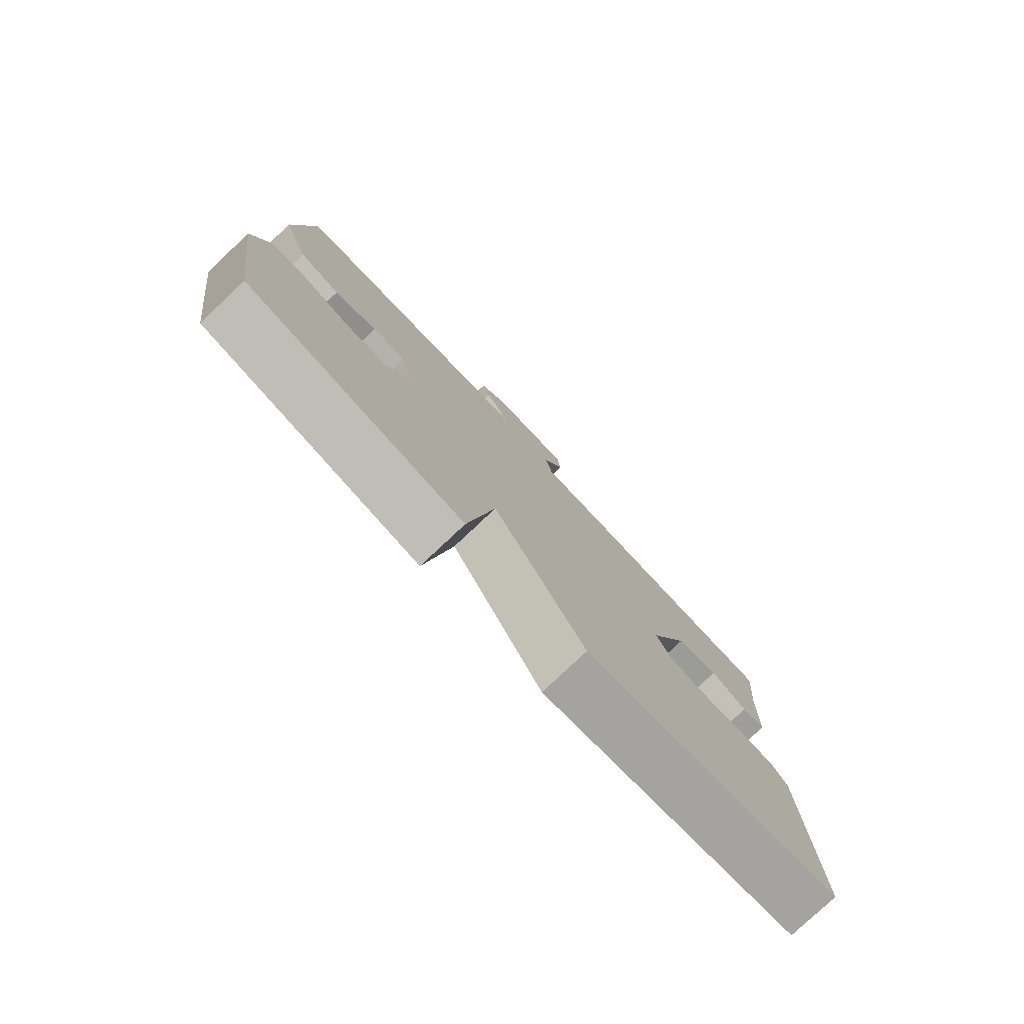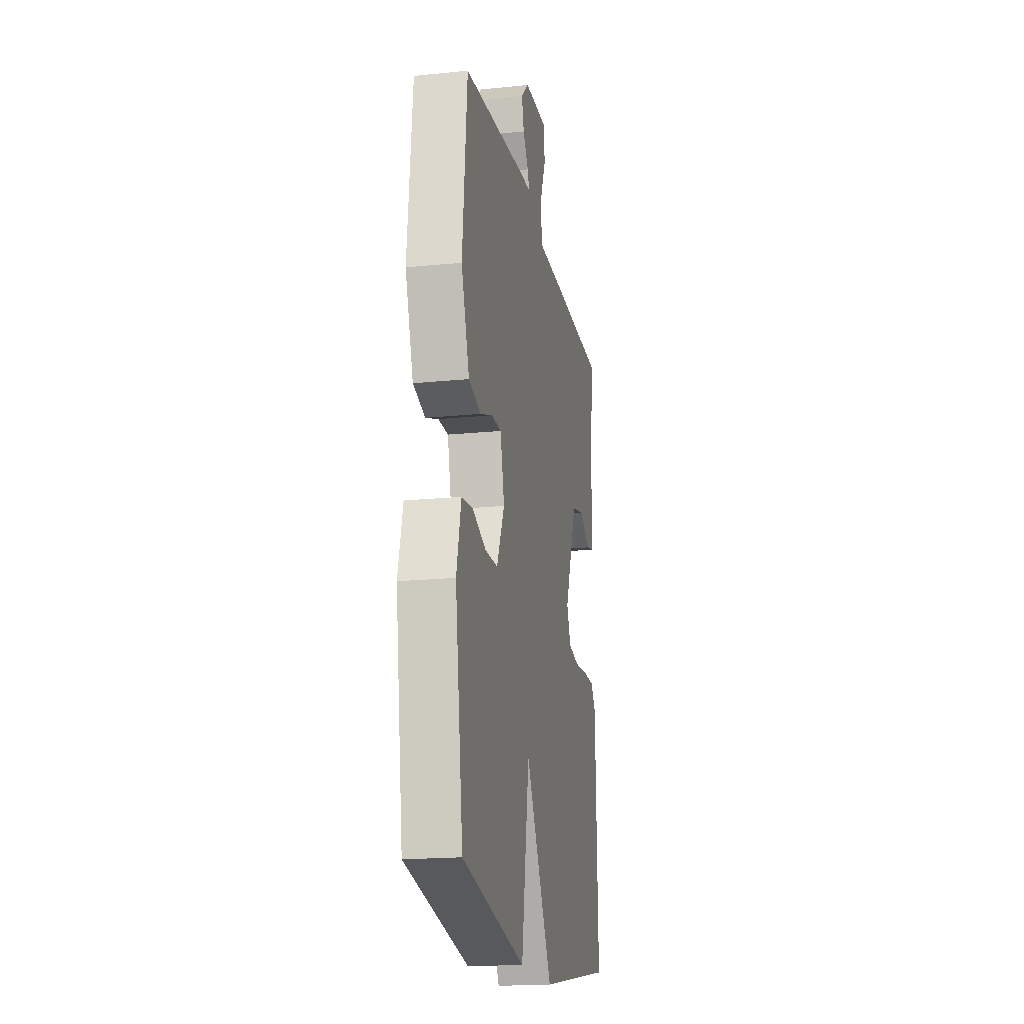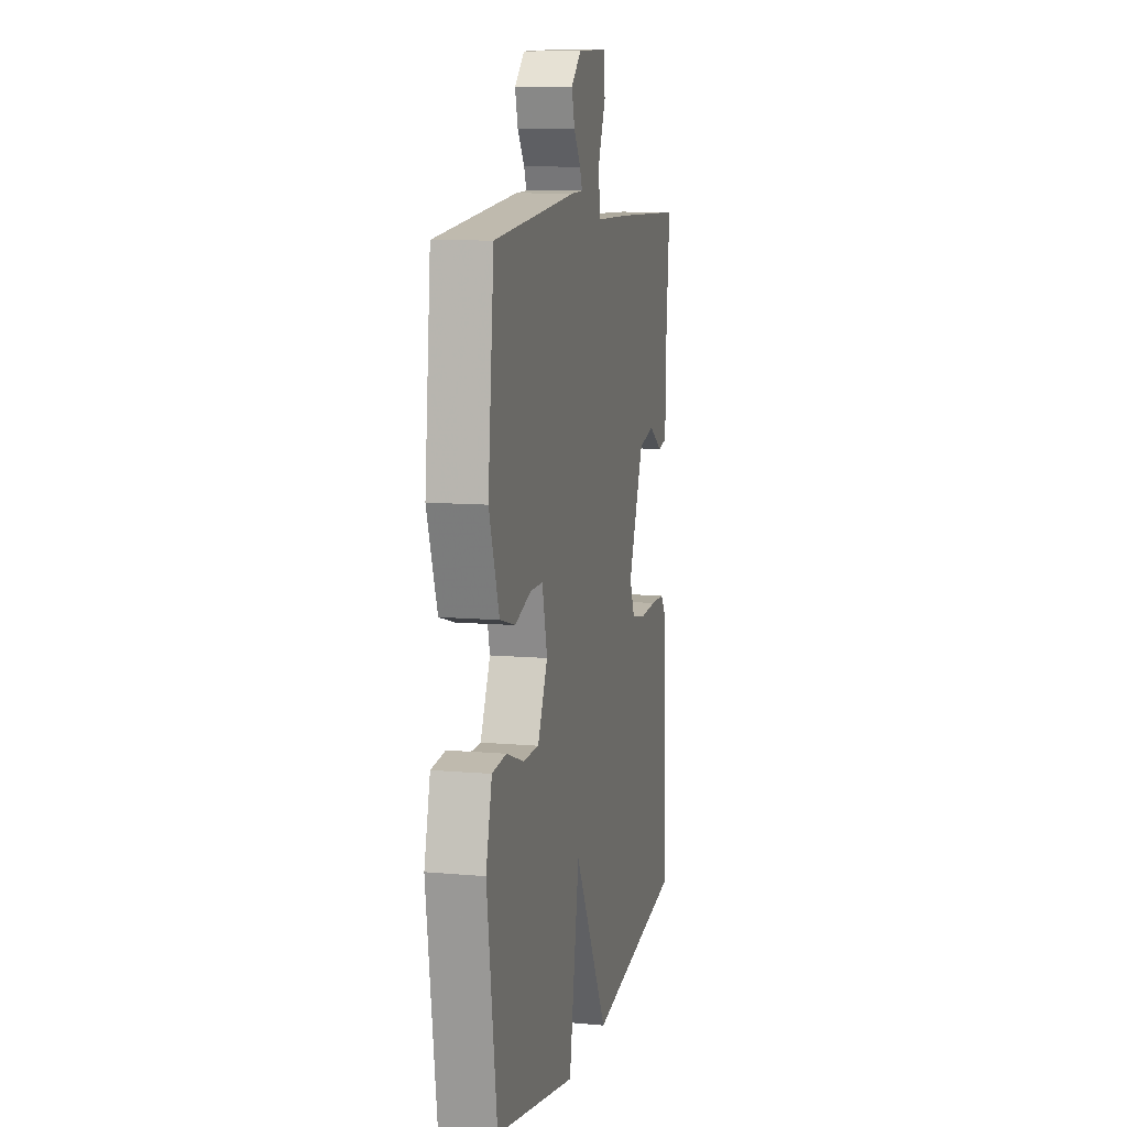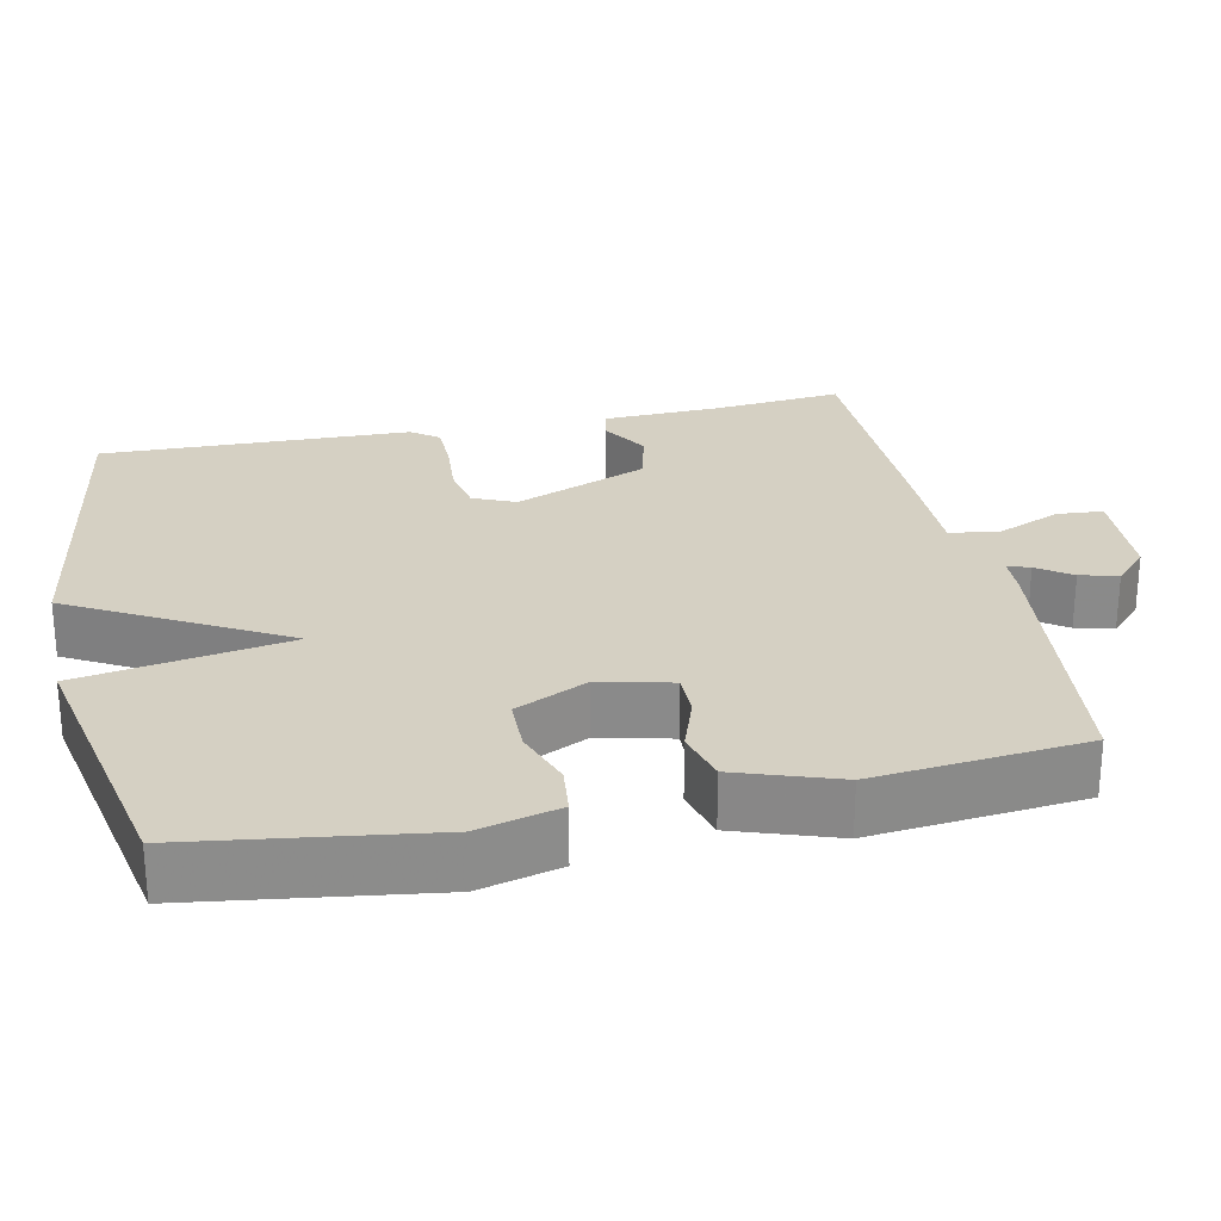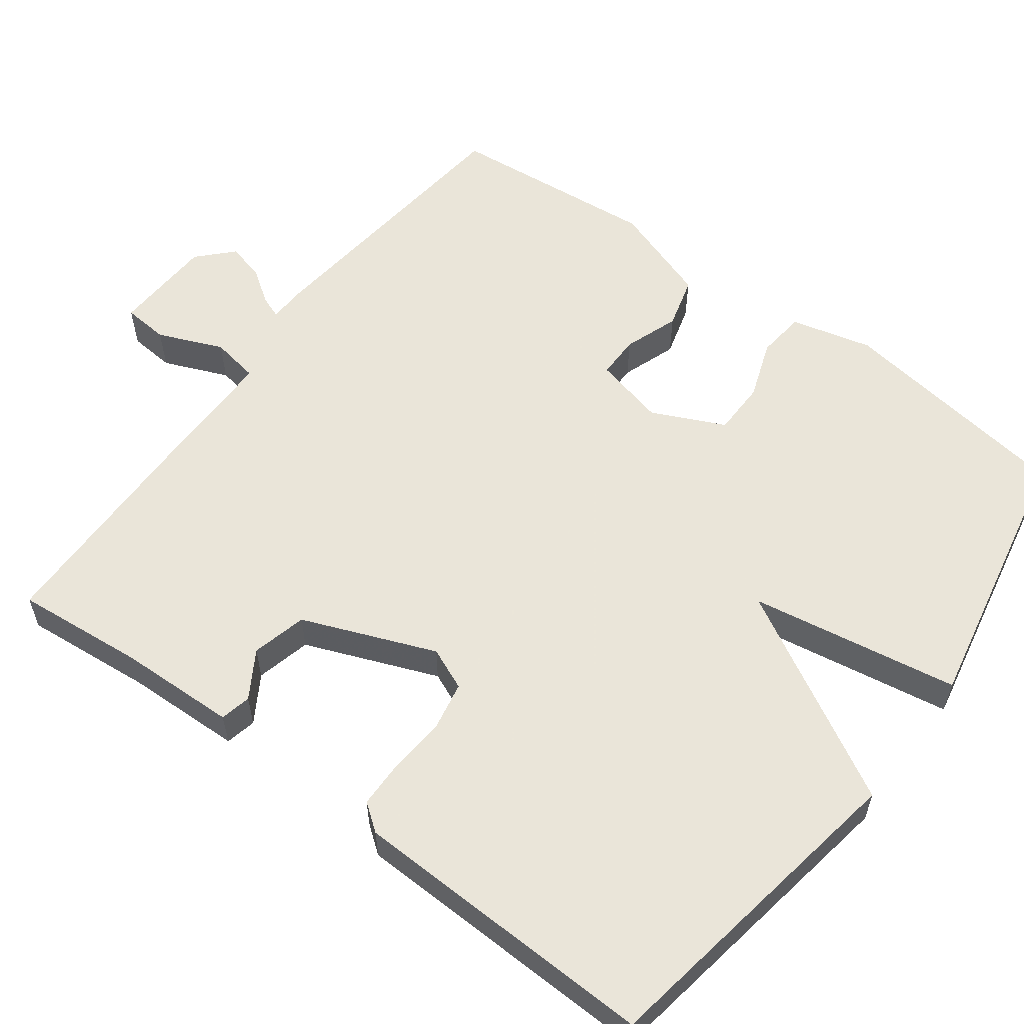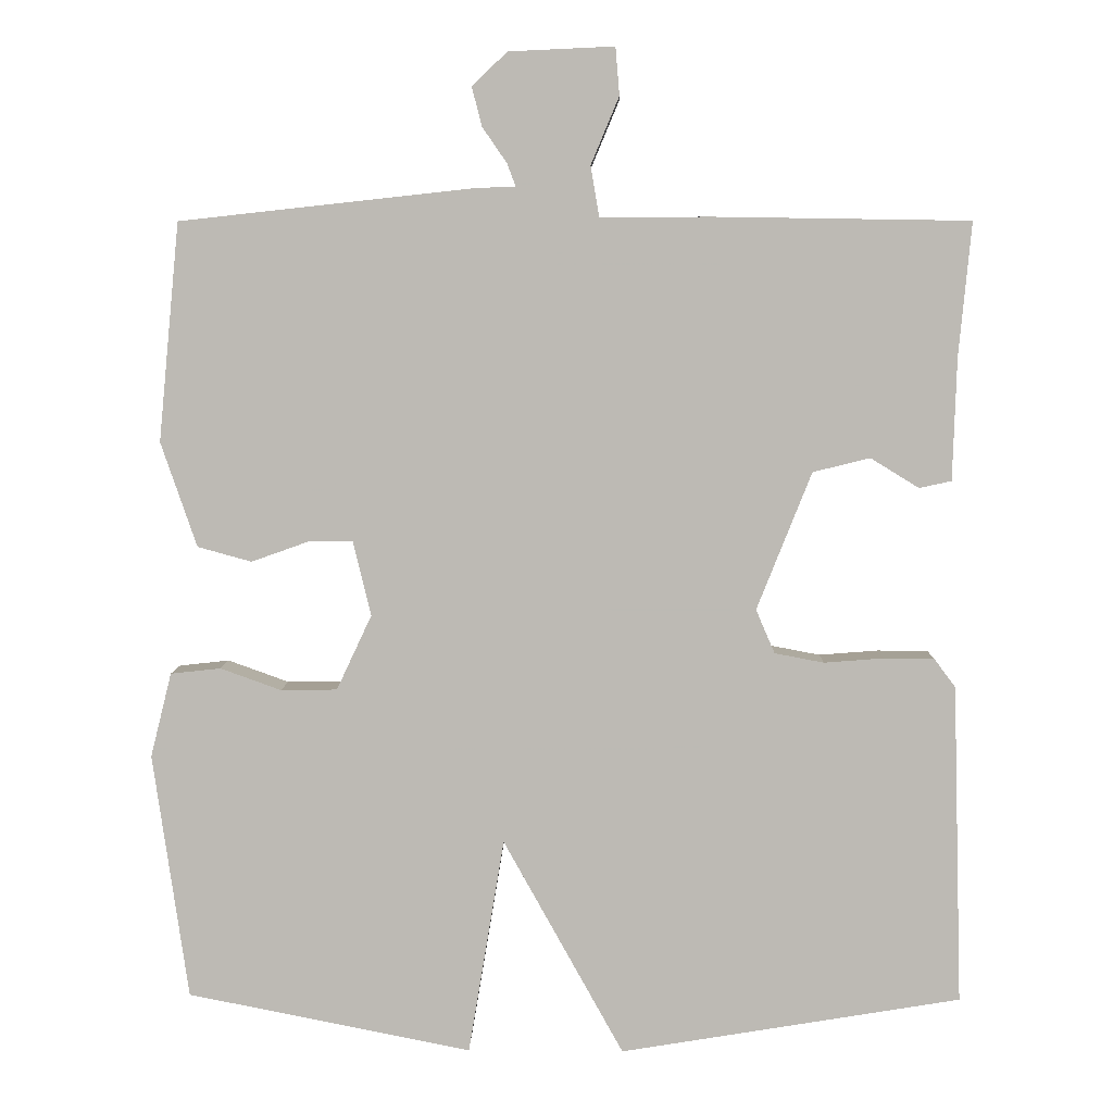
<metadata>
{"format":"obj","ext":"obj","renderer":"f3d","projection":"perspective","resolution":1024,"background":"white","views":[{"elev":-79.4,"azim":-46.8,"up":"+Z"},{"elev":-18.8,"azim":-79.1,"up":"+Z"},{"elev":9.7,"azim":-76.9,"up":"+Z"},{"elev":26.3,"azim":-102.1,"up":"+Y"},{"elev":57.7,"azim":126.7,"up":"+Y"},{"elev":6.0,"azim":1.3,"up":"+Z"}]}
</metadata>
<code>
v 0.5 0.07 0.5
v 0.484 0.07 0.329
v 0.479 0.07 0.173
v 0.438 0.07 0.164
v 0.376 0.07 0.202
v 0.303 0.07 0.184
v 0.233 0.07 0.008
v 0.257 0.07 -0.048
v 0.32 0.07 -0.06
v 0.396 0.07 -0.054
v 0.461 0.07 -0.055
v 0.488 0.07 -0.091
v 0.5 0.07 -0.5
v 0.064 0.07 -0.572
v -0.09 0.07 -0.295
v -0.136 0.07 -0.572
v -0.5 0.07 -0.5
v -0.545 0.07 -0.185
v -0.518 0.07 -0.077
v -0.454 0.07 -0.07
v -0.376 0.07 -0.098
v -0.304 0.07 -0.097
v -0.259 0.07 -0.001
v -0.282 0.07 0.094
v -0.339 0.07 0.094
v -0.412 0.07 0.068
v -0.481 0.07 0.087
v -0.527 0.07 0.221
v -0.5 0.07 0.5
v -0.124 0.07 0.541
v -0.073 0.07 0.543
v -0.084 0.07 0.572
v -0.115 0.07 0.617
v -0.128 0.07 0.667
v -0.083 0.07 0.71
v 0.052 0.07 0.716
v 0.057 0.07 0.655
v 0.021 0.07 0.569
v 0.032 0.07 0.505
v 0.178 0.07 0.505
v 0.5 0 0.5
v 0.484 0 0.329
v 0.479 0 0.173
v 0.438 0 0.164
v 0.376 0 0.202
v 0.303 0 0.184
v 0.233 0 0.008
v 0.257 0 -0.048
v 0.32 0 -0.06
v 0.396 0 -0.054
v 0.461 0 -0.055
v 0.488 0 -0.091
v 0.5 0 -0.5
v 0.064 0 -0.572
v -0.09 0 -0.295
v -0.136 0 -0.572
v -0.5 0 -0.5
v -0.545 0 -0.185
v -0.518 0 -0.077
v -0.454 0 -0.07
v -0.376 0 -0.098
v -0.304 0 -0.097
v -0.259 0 -0.001
v -0.282 0 0.094
v -0.339 0 0.094
v -0.412 0 0.068
v -0.481 0 0.087
v -0.527 0 0.221
v -0.5 0 0.5
v -0.124 0 0.541
v -0.073 0 0.543
v -0.084 0 0.572
v -0.115 0 0.617
v -0.128 0 0.667
v -0.083 0 0.71
v 0.052 0 0.716
v 0.057 0 0.655
v 0.021 0 0.569
v 0.032 0 0.505
v 0.178 0 0.505
f 39 40 1 2
f 36 37 38
f 35 36 38
f 34 35 38
f 33 34 38
f 32 33 38
f 31 32 38 39
f 30 31 39
f 29 30 39
f 28 29 39
f 27 28 39
f 26 27 39
f 25 26 39
f 24 25 39 2
f 19 20 21
f 18 19 21
f 17 18 21
f 16 17 21
f 15 16 21
f 15 21 22
f 13 14 15
f 12 13 15
f 11 12 15
f 10 11 15
f 9 10 15
f 15 22 23
f 9 15 23
f 8 9 23
f 2 3 4 5
f 2 5 6
f 24 2 6
f 7 8 23 24
f 6 7 24
f 42 41 80 79
f 78 77 76
f 78 76 75
f 78 75 74
f 78 74 73
f 78 73 72
f 79 78 72 71
f 79 71 70
f 79 70 69
f 79 69 68
f 79 68 67
f 79 67 66
f 79 66 65
f 42 79 65 64
f 61 60 59
f 61 59 58
f 61 58 57
f 61 57 56
f 61 56 55
f 62 61 55
f 55 54 53
f 55 53 52
f 55 52 51
f 55 51 50
f 55 50 49
f 63 62 55
f 63 55 49
f 63 49 48
f 45 44 43 42
f 46 45 42
f 46 42 64
f 64 63 48 47
f 64 47 46
f 1 41 42 2
f 2 42 43 3
f 3 43 44 4
f 4 44 45 5
f 5 45 46 6
f 6 46 47 7
f 7 47 48 8
f 8 48 49 9
f 9 49 50 10
f 10 50 51 11
f 11 51 52 12
f 12 52 53 13
f 13 53 54 14
f 14 54 55 15
f 15 55 56 16
f 16 56 57 17
f 17 57 58 18
f 18 58 59 19
f 19 59 60 20
f 20 60 61 21
f 21 61 62 22
f 22 62 63 23
f 23 63 64 24
f 24 64 65 25
f 25 65 66 26
f 26 66 67 27
f 27 67 68 28
f 28 68 69 29
f 29 69 70 30
f 30 70 71 31
f 31 71 72 32
f 32 72 73 33
f 33 73 74 34
f 34 74 75 35
f 35 75 76 36
f 36 76 77 37
f 37 77 78 38
f 38 78 79 39
f 39 79 80 40
f 40 80 41 1

</code>
